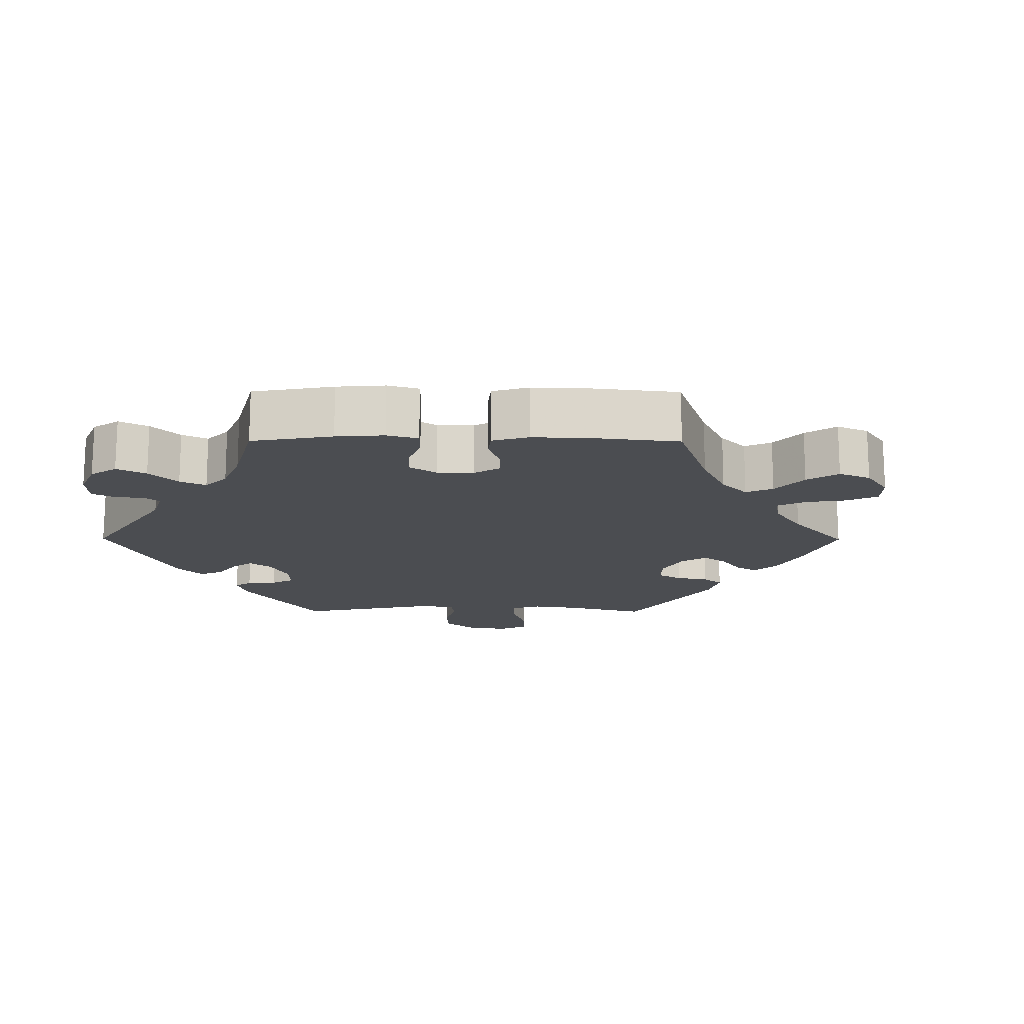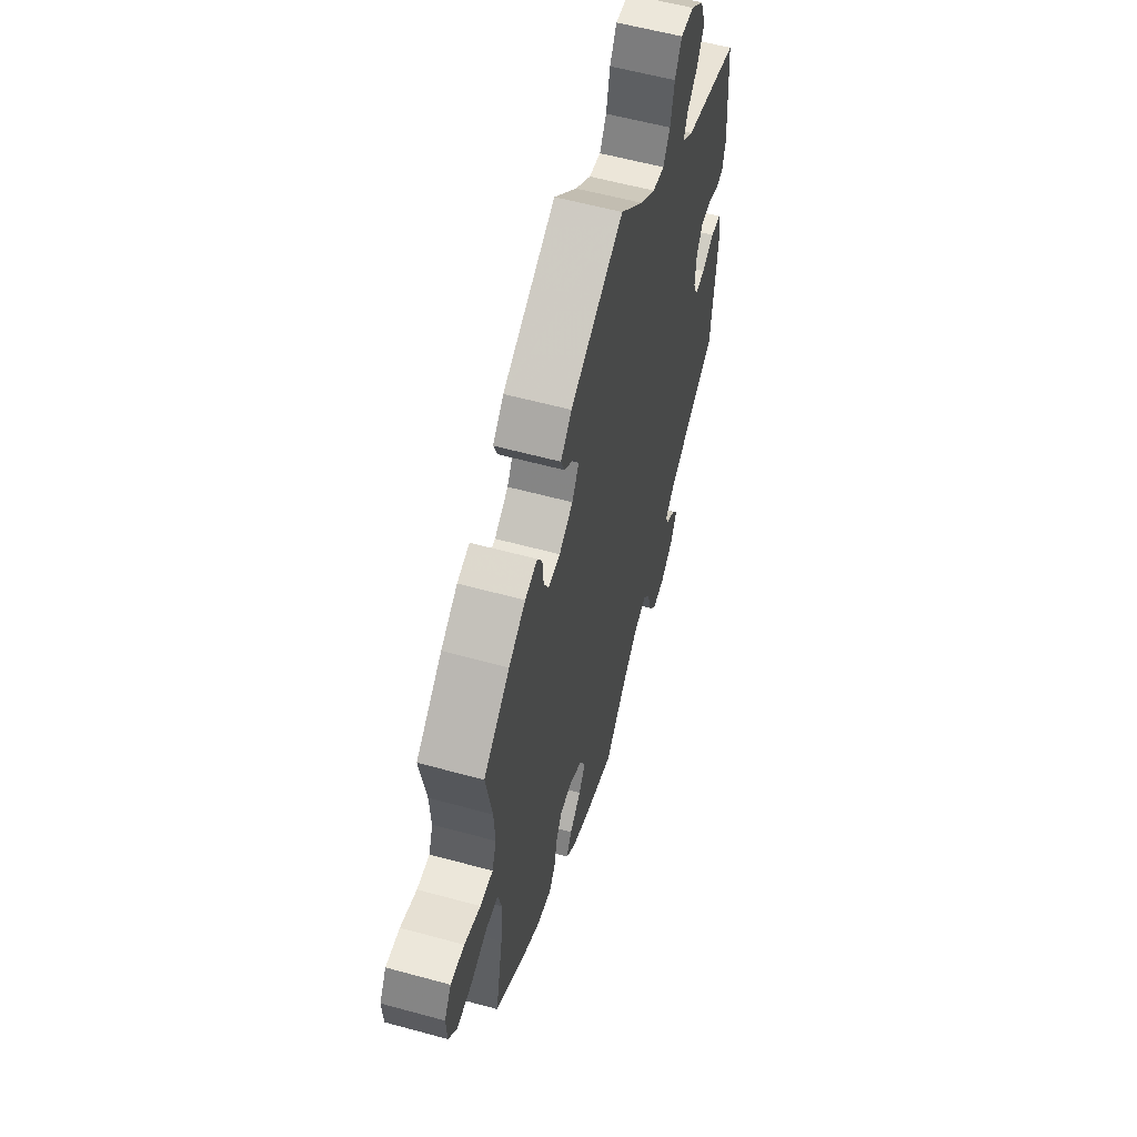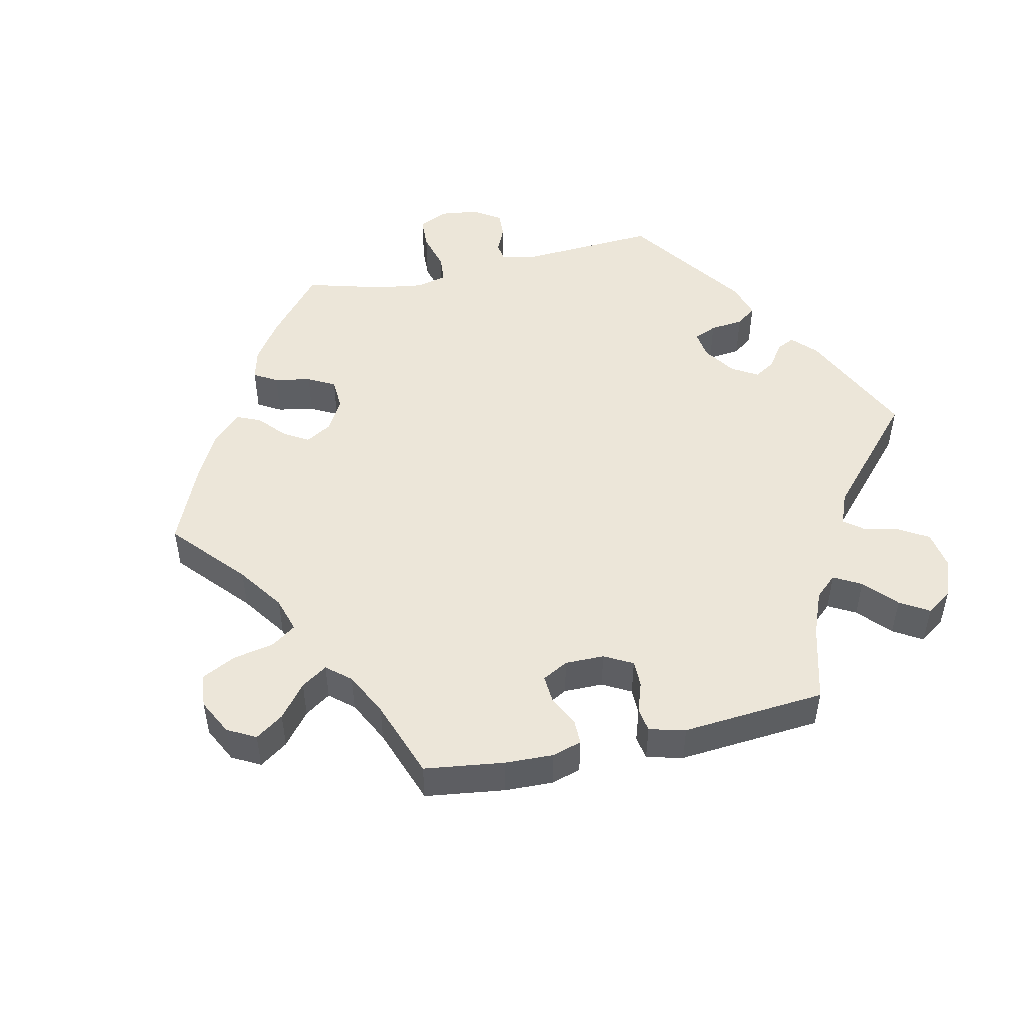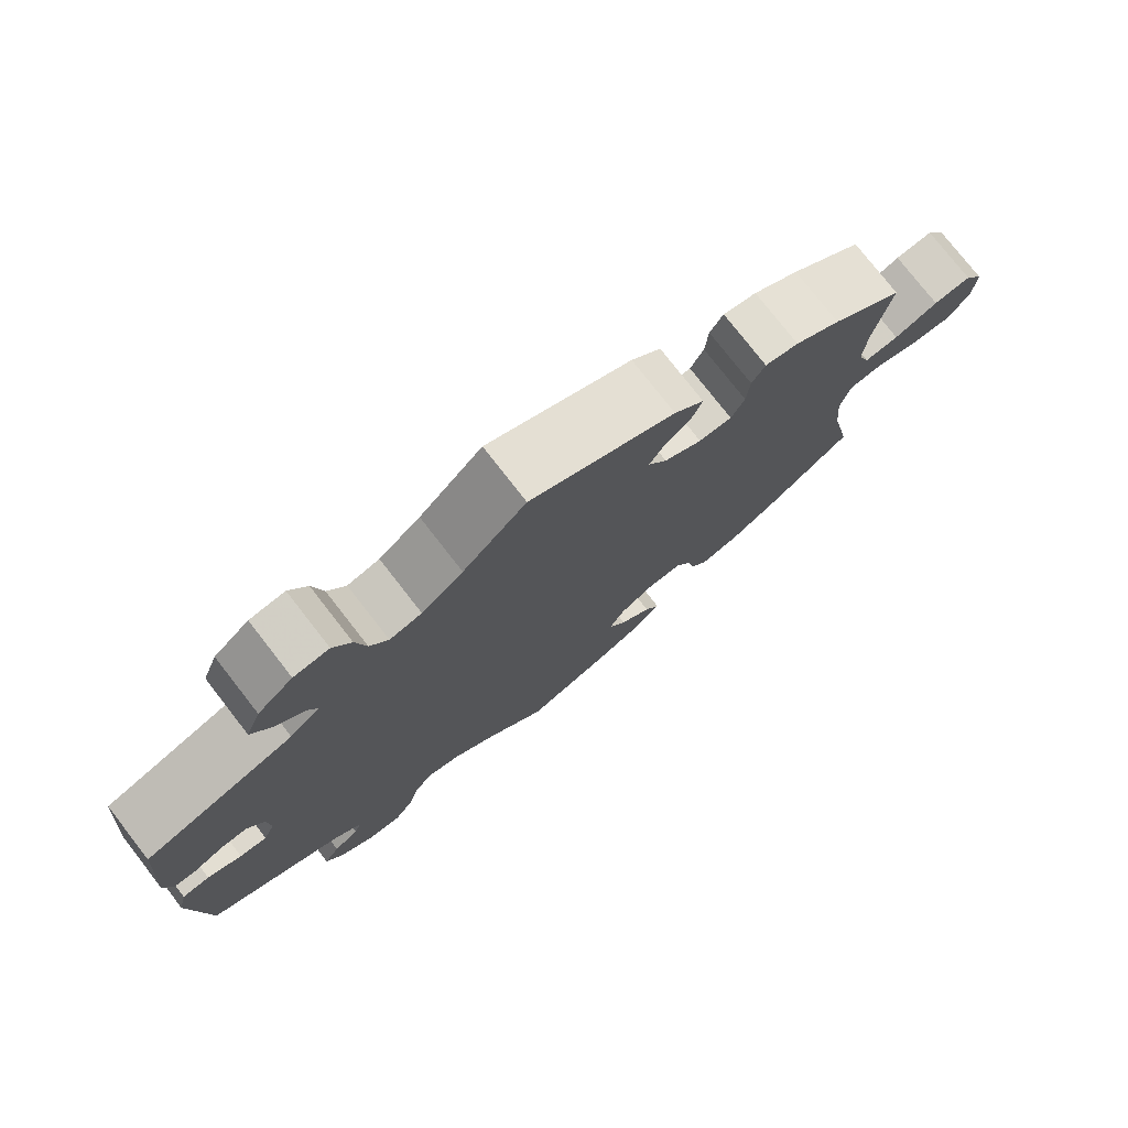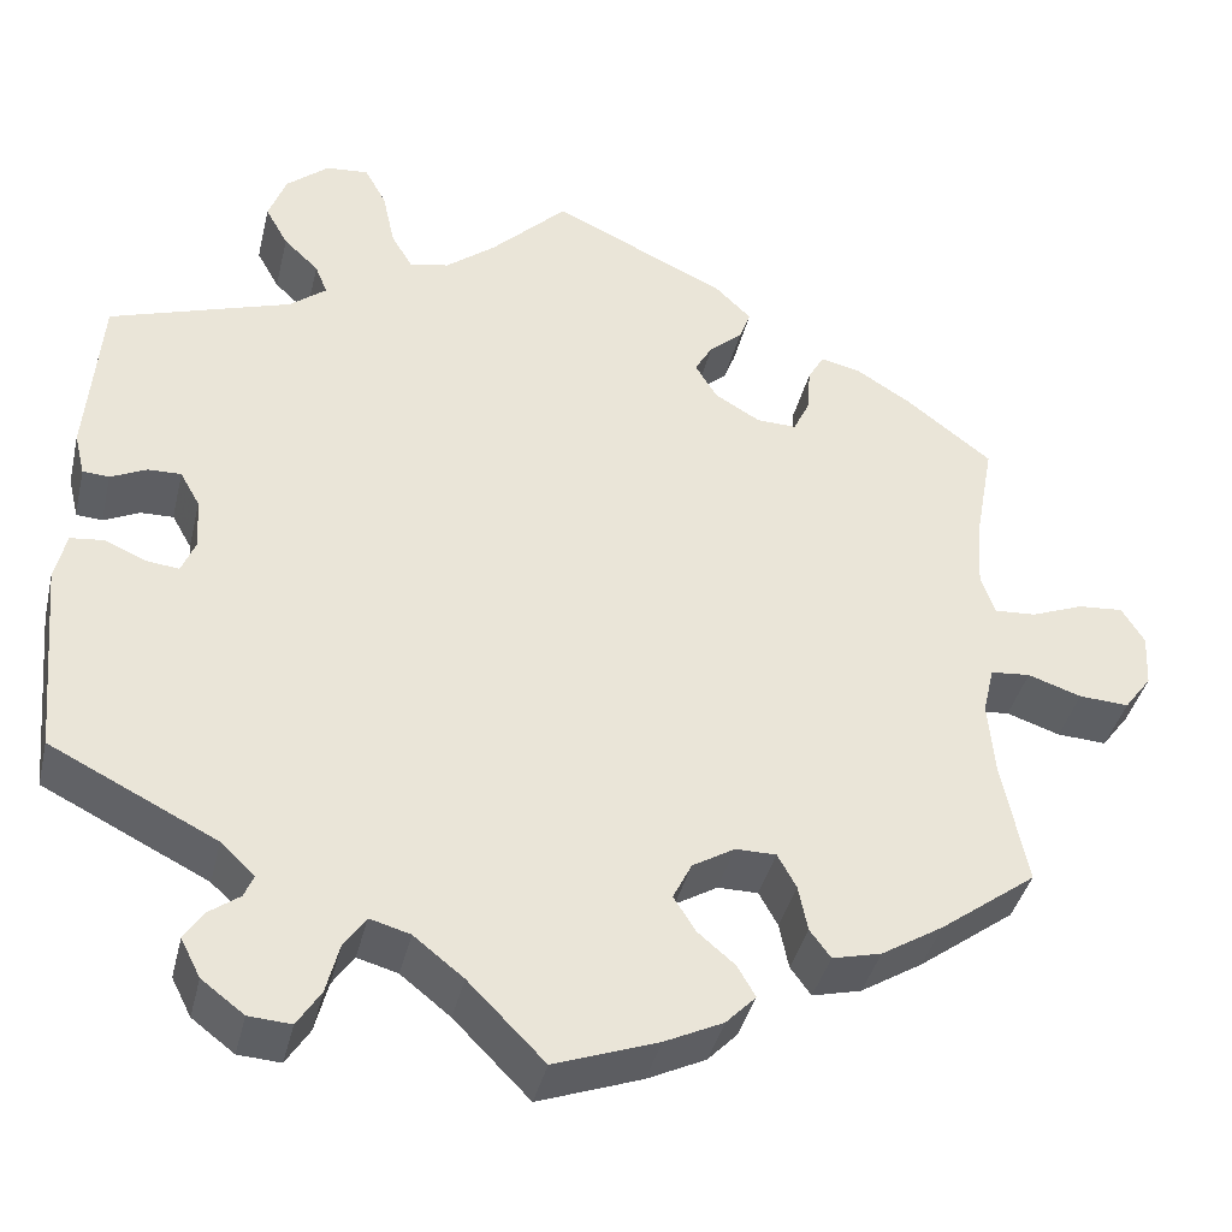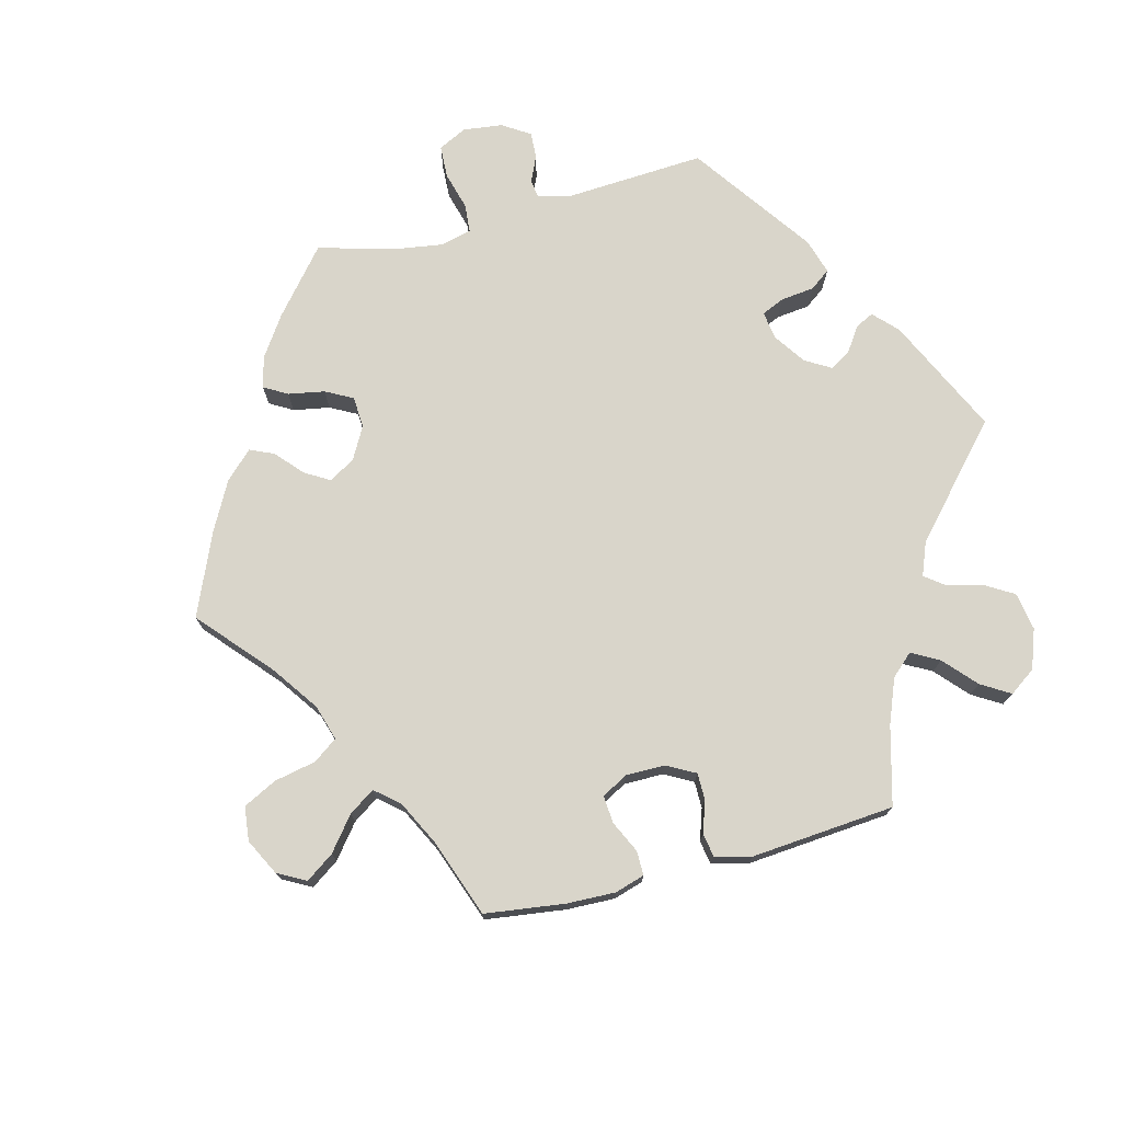
<metadata>
{"format":"obj","ext":"obj","renderer":"f3d","projection":"perspective","resolution":1024,"background":"white","views":[{"elev":-15.9,"azim":-150.3,"up":"+Y"},{"elev":58.2,"azim":-74.2,"up":"+Z"},{"elev":49.4,"azim":-42.5,"up":"+Y"},{"elev":77.0,"azim":142.1,"up":"+Z"},{"elev":-39.4,"azim":166.8,"up":"+Z"},{"elev":74.6,"azim":-44.5,"up":"+Y"}]}
</metadata>
<code>
v -0.109 0.07 -0.538
v -0.171 0.07 -0.508
v -0.203 0.07 -0.475
v -0.184 0.07 -0.442
v -0.144 0.07 -0.408
v -0.121 0.07 -0.371
v -0.141 0.07 -0.331
v -0.186 0.07 -0.304
v -0.229 0.07 -0.304
v -0.249 0.07 -0.34
v -0.259 0.07 -0.389
v -0.281 0.07 -0.419
v -0.333 0.07 -0.406
v -0.399 0.07 -0.365
v -0.501 0.07 -0.289
v -0.474 0.07 -0.156
v -0.467 0.07 -0.077
v -0.479 0.07 -0.026
v -0.521 0.07 -0.022
v -0.578 0.07 -0.041
v -0.631 0.07 -0.044
v -0.66 0.07 -0.005
v -0.663 0.07 0.052
v -0.639 0.07 0.091
v -0.591 0.07 0.087
v -0.535 0.07 0.065
v -0.491 0.07 0.062
v -0.476 0.07 0.104
v -0.48 0.07 0.173
v -0.501 0.07 0.289
v -0.41 0.07 0.359
v -0.352 0.07 0.395
v -0.309 0.07 0.405
v -0.292 0.07 0.375
v -0.288 0.07 0.325
v -0.271 0.07 0.29
v -0.229 0.07 0.291
v -0.181 0.07 0.319
v -0.157 0.07 0.358
v -0.176 0.07 0.391
v -0.211 0.07 0.422
v -0.223 0.07 0.454
v -0.185 0.07 0.491
v 0 0.07 0.578
v 0.081 0.07 0.497
v 0.134 0.07 0.455
v 0.175 0.07 0.446
v 0.198 0.07 0.484
v 0.211 0.07 0.544
v 0.234 0.07 0.586
v 0.279 0.07 0.582
v 0.324 0.07 0.544
v 0.343 0.07 0.493
v 0.319 0.07 0.45
v 0.282 0.07 0.415
v 0.269 0.07 0.383
v 0.308 0.07 0.352
v 0.5 0.07 0.289
v 0.515 0.07 0.107
v 0.504 0.07 0.062
v 0.476 0.07 0.06
v 0.438 0.07 0.078
v 0.403 0.07 0.079
v 0.382 0.07 0.042
v 0.378 0.07 -0.012
v 0.393 0.07 -0.049
v 0.428 0.07 -0.045
v 0.472 0.07 -0.026
v 0.507 0.07 -0.03
v 0.519 0.07 -0.081
v 0.5 0.07 -0.289
v 0.324 0.07 -0.377
v 0.288 0.07 -0.411
v 0.298 0.07 -0.435
v 0.331 0.07 -0.459
v 0.351 0.07 -0.49
v 0.33 0.07 -0.531
v 0.285 0.07 -0.565
v 0.24 0.07 -0.568
v 0.215 0.07 -0.529
v 0.201 0.07 -0.475
v 0.178 0.07 -0.442
v 0.135 0.07 -0.454
v 0.082 0.07 -0.496
v 0.001 0.07 -0.578
v -0.109 0 -0.538
v -0.171 0 -0.508
v -0.203 0 -0.475
v -0.184 0 -0.442
v -0.144 0 -0.408
v -0.121 0 -0.371
v -0.141 0 -0.331
v -0.186 0 -0.304
v -0.229 0 -0.304
v -0.249 0 -0.34
v -0.259 0 -0.389
v -0.281 0 -0.419
v -0.333 0 -0.406
v -0.399 0 -0.365
v -0.501 0 -0.289
v -0.474 0 -0.156
v -0.467 0 -0.077
v -0.479 0 -0.026
v -0.521 0 -0.022
v -0.578 0 -0.041
v -0.631 0 -0.044
v -0.66 0 -0.005
v -0.663 0 0.052
v -0.639 0 0.091
v -0.591 0 0.087
v -0.535 0 0.065
v -0.491 0 0.062
v -0.476 0 0.104
v -0.48 0 0.173
v -0.501 0 0.289
v -0.41 0 0.359
v -0.352 0 0.395
v -0.309 0 0.405
v -0.292 0 0.375
v -0.288 0 0.325
v -0.271 0 0.29
v -0.229 0 0.291
v -0.181 0 0.319
v -0.157 0 0.358
v -0.176 0 0.391
v -0.211 0 0.422
v -0.223 0 0.454
v -0.185 0 0.491
v 0 0 0.578
v 0.081 0 0.497
v 0.134 0 0.455
v 0.175 0 0.446
v 0.198 0 0.484
v 0.211 0 0.544
v 0.234 0 0.586
v 0.279 0 0.582
v 0.324 0 0.544
v 0.343 0 0.493
v 0.319 0 0.45
v 0.282 0 0.415
v 0.269 0 0.383
v 0.308 0 0.352
v 0.5 0 0.289
v 0.515 0 0.107
v 0.504 0 0.062
v 0.476 0 0.06
v 0.438 0 0.078
v 0.403 0 0.079
v 0.382 0 0.042
v 0.378 0 -0.012
v 0.393 0 -0.049
v 0.428 0 -0.045
v 0.472 0 -0.026
v 0.507 0 -0.03
v 0.519 0 -0.081
v 0.5 0 -0.289
v 0.324 0 -0.377
v 0.288 0 -0.411
v 0.298 0 -0.435
v 0.331 0 -0.459
v 0.351 0 -0.49
v 0.33 0 -0.531
v 0.285 0 -0.565
v 0.24 0 -0.568
v 0.215 0 -0.529
v 0.201 0 -0.475
v 0.178 0 -0.442
v 0.135 0 -0.454
v 0.082 0 -0.496
v 0.001 0 -0.578
f 84 85 1 2
f 83 84 2 3
f 82 83 3 4
f 78 79 80 81
f 78 81 82
f 77 78 82
f 74 75 76 77
f 73 74 77 82
f 72 73 82 4
f 67 68 69 70
f 66 67 70 71
f 59 60 61 62
f 57 58 59 62
f 56 57 62 63
f 52 53 54 55
f 52 55 56
f 51 52 56
f 48 49 50 51
f 47 48 51 56
f 46 47 56 63
f 42 43 44 45
f 40 41 42 45
f 39 40 45 46
f 38 39 46 63
f 32 33 34 35
f 32 35 36
f 29 30 31 32
f 28 29 32 36
f 27 28 36 37
f 23 24 25 26
f 23 26 27
f 22 23 27
f 19 20 21 22
f 18 19 22 27
f 17 18 27 37
f 13 14 15 16
f 10 11 12 13
f 9 10 13 16
f 8 9 16 17
f 71 72 4 5
f 66 71 5 6
f 65 66 6 7
f 64 65 7 8
f 37 38 63 64
f 8 17 37 64
f 87 86 170 169
f 88 87 169 168
f 89 88 168 167
f 166 165 164 163
f 167 166 163
f 167 163 162
f 162 161 160 159
f 167 162 159 158
f 89 167 158 157
f 155 154 153 152
f 156 155 152 151
f 147 146 145 144
f 147 144 143 142
f 148 147 142 141
f 140 139 138 137
f 141 140 137
f 141 137 136
f 136 135 134 133
f 141 136 133 132
f 148 141 132 131
f 130 129 128 127
f 130 127 126 125
f 131 130 125 124
f 148 131 124 123
f 120 119 118 117
f 121 120 117
f 117 116 115 114
f 121 117 114 113
f 122 121 113 112
f 111 110 109 108
f 112 111 108
f 112 108 107
f 107 106 105 104
f 112 107 104 103
f 122 112 103 102
f 101 100 99 98
f 98 97 96 95
f 101 98 95 94
f 102 101 94 93
f 90 89 157 156
f 91 90 156 151
f 92 91 151 150
f 93 92 150 149
f 149 148 123 122
f 149 122 102 93
f 1 86 87 2
f 2 87 88 3
f 3 88 89 4
f 4 89 90 5
f 5 90 91 6
f 6 91 92 7
f 7 92 93 8
f 8 93 94 9
f 9 94 95 10
f 10 95 96 11
f 11 96 97 12
f 12 97 98 13
f 13 98 99 14
f 14 99 100 15
f 15 100 101 16
f 16 101 102 17
f 17 102 103 18
f 18 103 104 19
f 19 104 105 20
f 20 105 106 21
f 21 106 107 22
f 22 107 108 23
f 23 108 109 24
f 24 109 110 25
f 25 110 111 26
f 26 111 112 27
f 27 112 113 28
f 28 113 114 29
f 29 114 115 30
f 30 115 116 31
f 31 116 117 32
f 32 117 118 33
f 33 118 119 34
f 34 119 120 35
f 35 120 121 36
f 36 121 122 37
f 37 122 123 38
f 38 123 124 39
f 39 124 125 40
f 40 125 126 41
f 41 126 127 42
f 42 127 128 43
f 43 128 129 44
f 44 129 130 45
f 45 130 131 46
f 46 131 132 47
f 47 132 133 48
f 48 133 134 49
f 49 134 135 50
f 50 135 136 51
f 51 136 137 52
f 52 137 138 53
f 53 138 139 54
f 54 139 140 55
f 55 140 141 56
f 56 141 142 57
f 57 142 143 58
f 58 143 144 59
f 59 144 145 60
f 60 145 146 61
f 61 146 147 62
f 62 147 148 63
f 63 148 149 64
f 64 149 150 65
f 65 150 151 66
f 66 151 152 67
f 67 152 153 68
f 68 153 154 69
f 69 154 155 70
f 70 155 156 71
f 71 156 157 72
f 72 157 158 73
f 73 158 159 74
f 74 159 160 75
f 75 160 161 76
f 76 161 162 77
f 77 162 163 78
f 78 163 164 79
f 79 164 165 80
f 80 165 166 81
f 81 166 167 82
f 82 167 168 83
f 83 168 169 84
f 84 169 170 85
f 85 170 86 1

</code>
